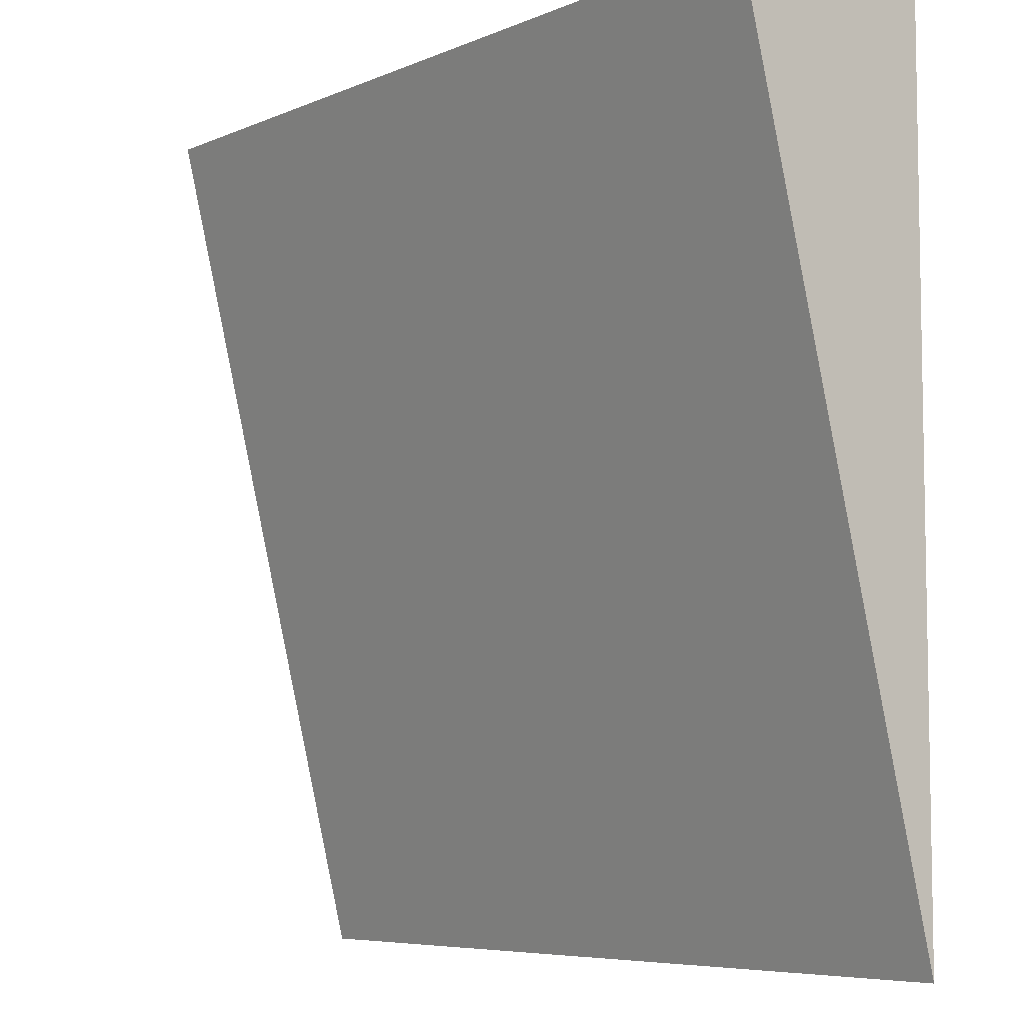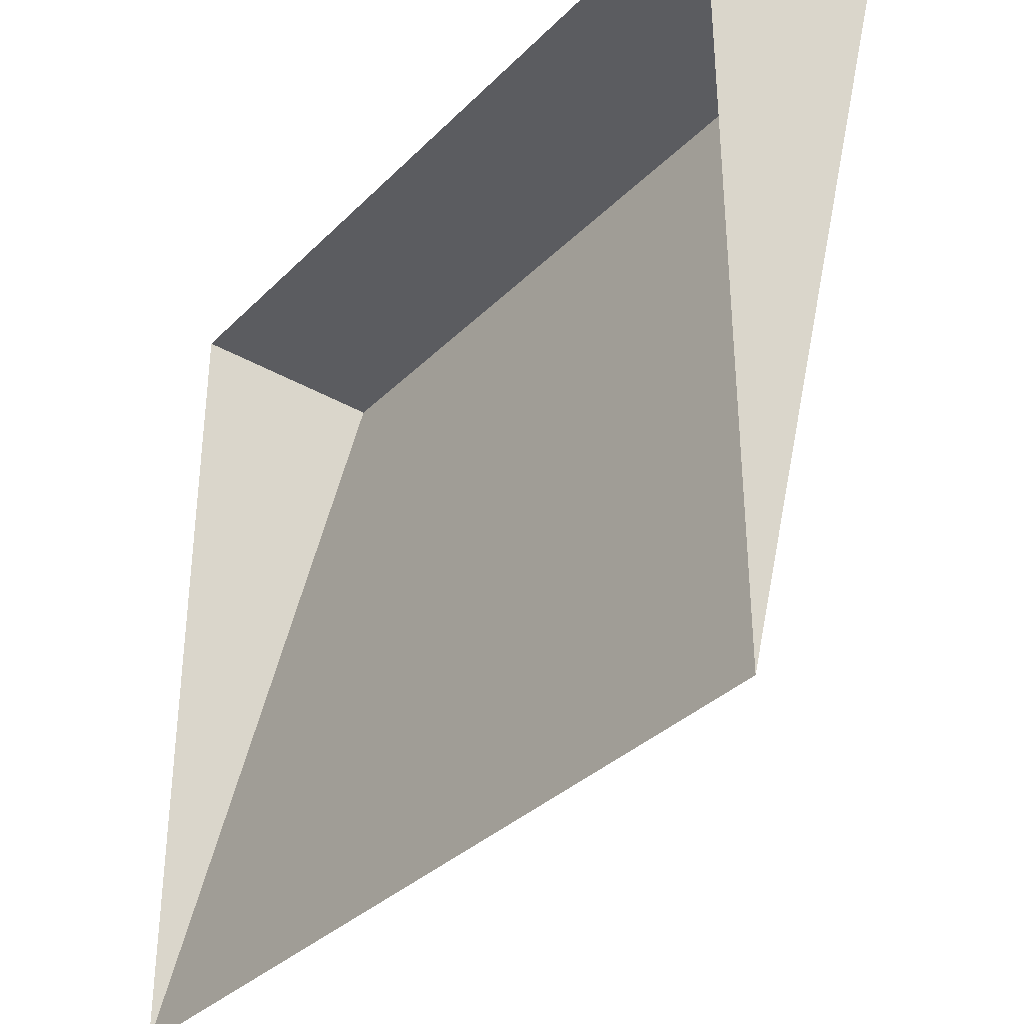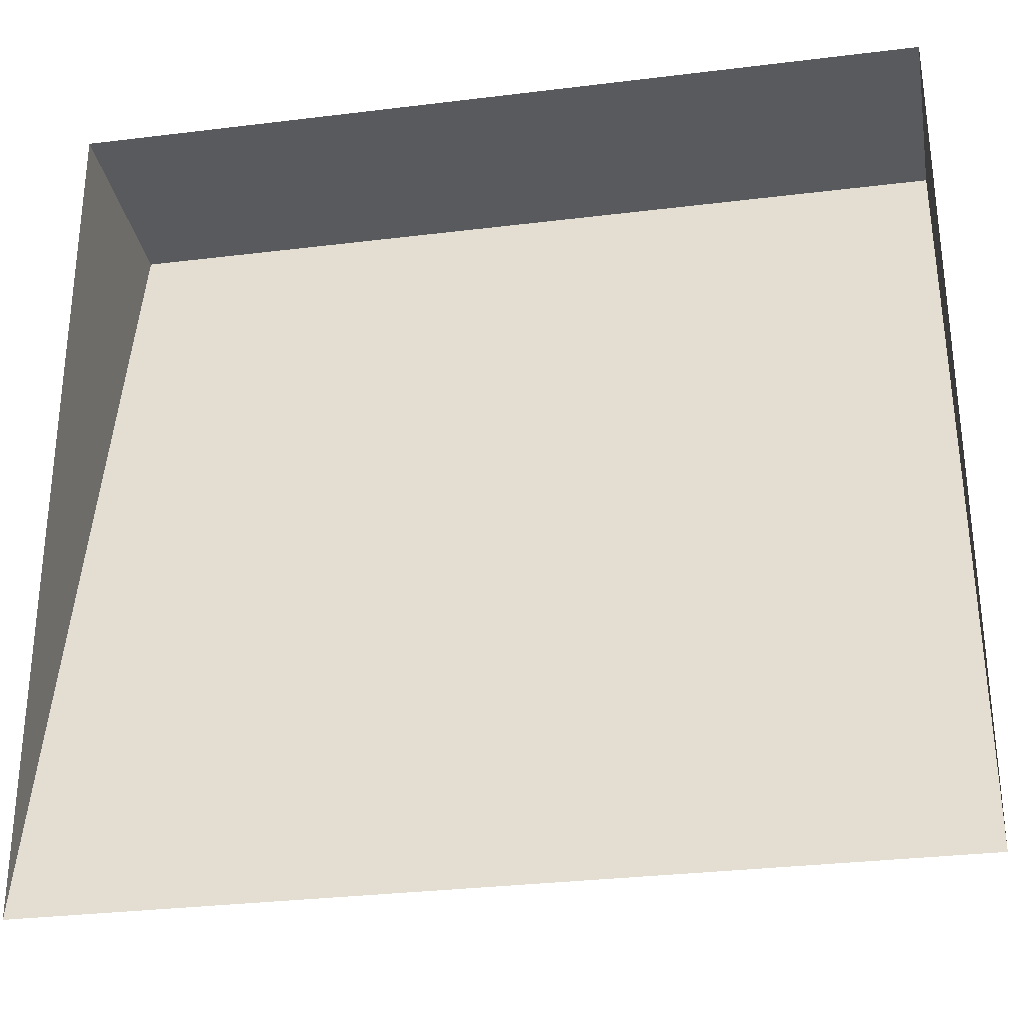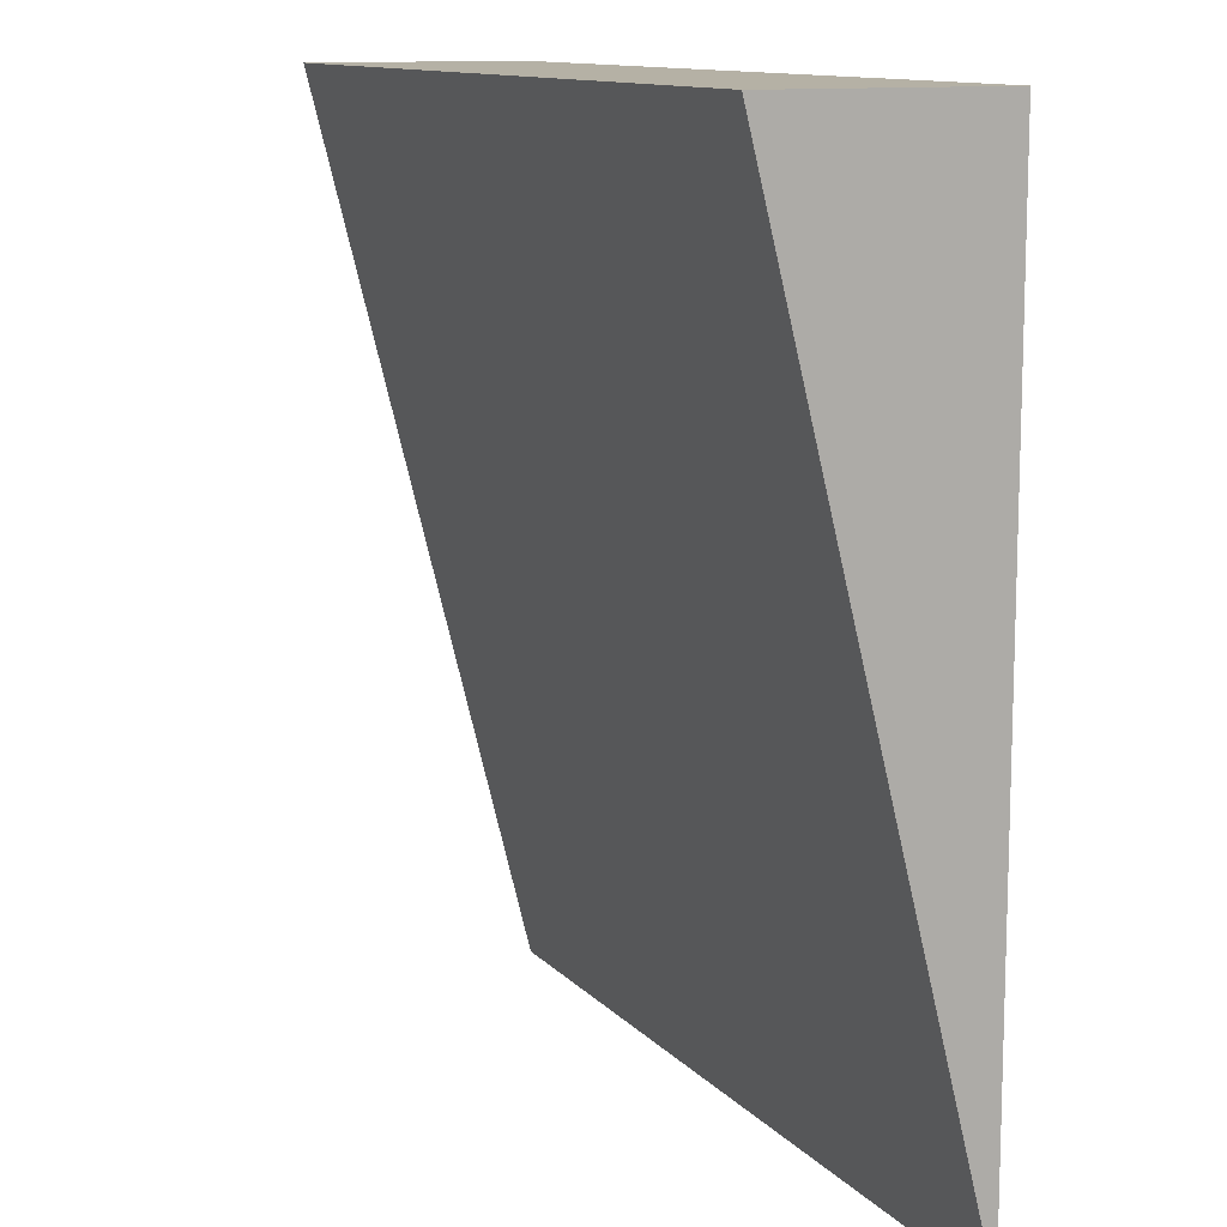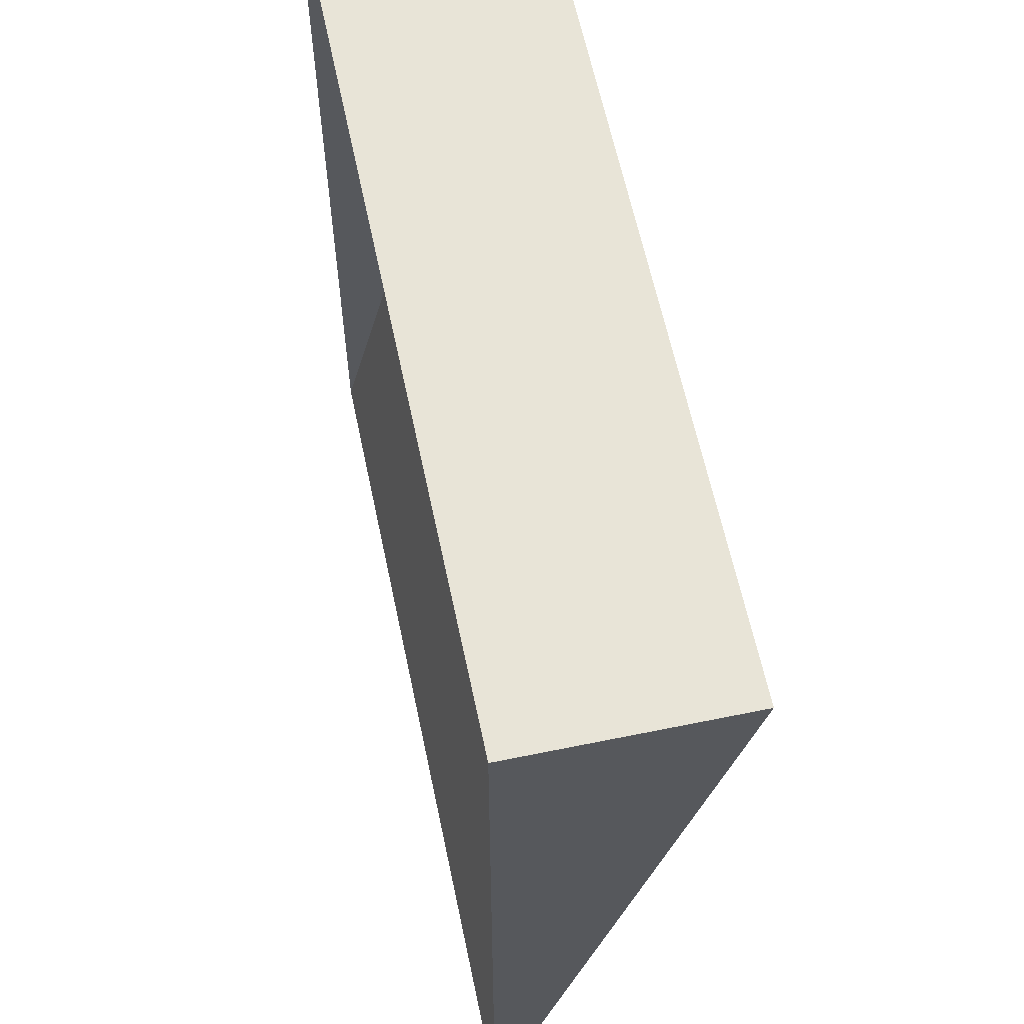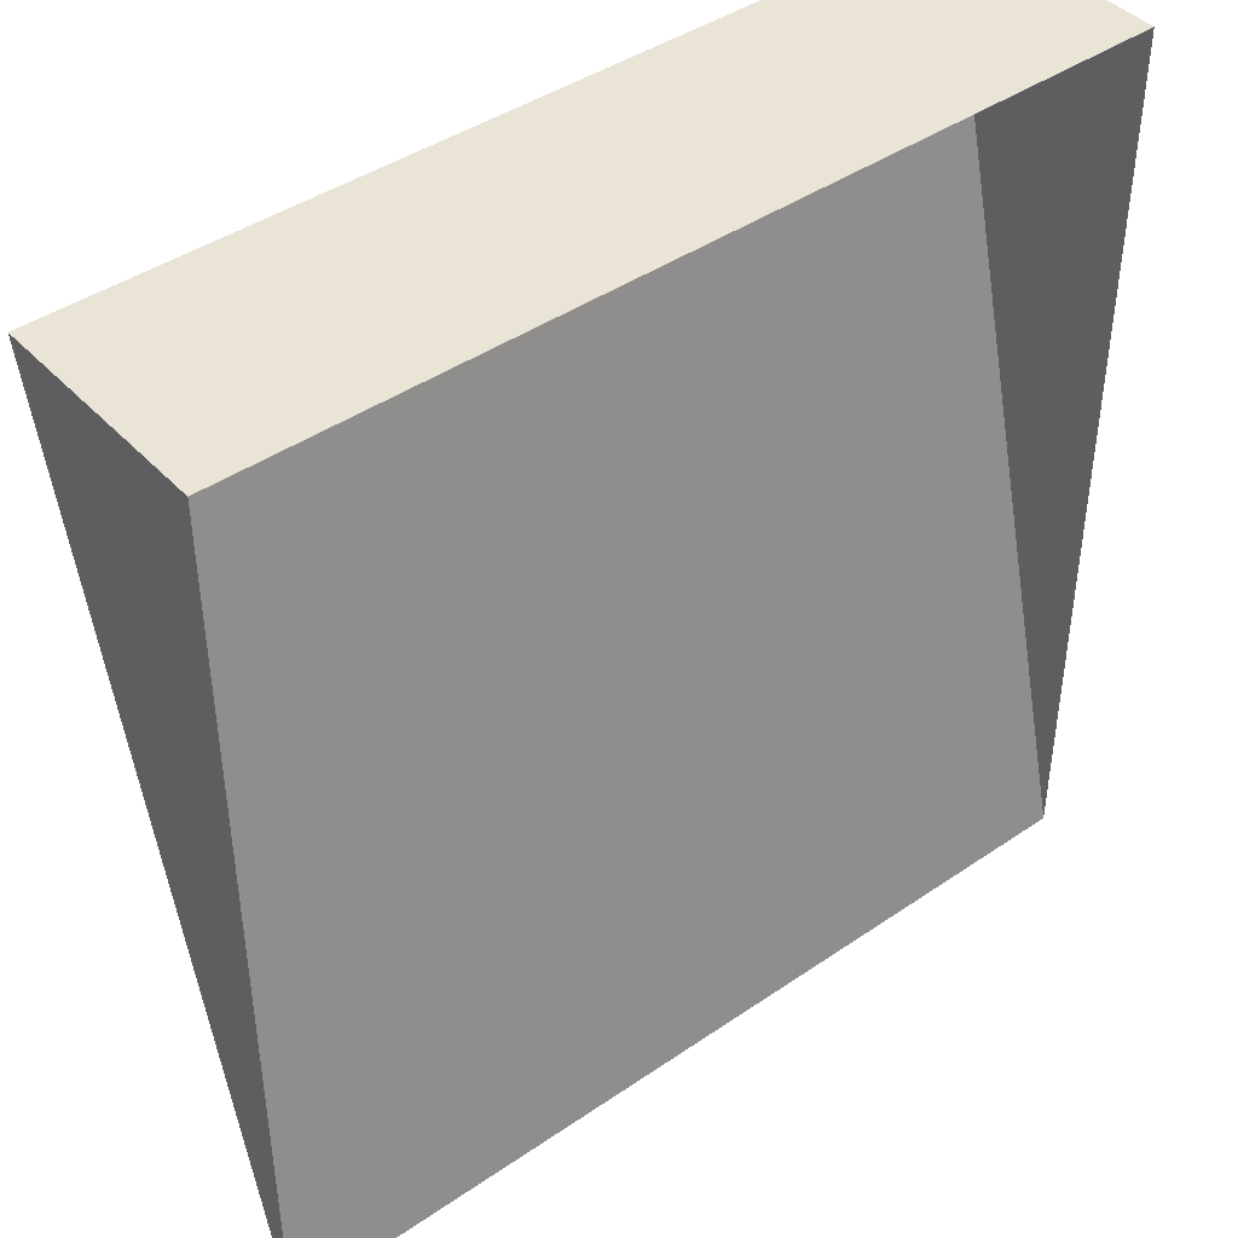
<metadata>
{"format":"obj","ext":"obj","renderer":"f3d","projection":"perspective","resolution":1024,"background":"white","views":[{"elev":-6.6,"azim":-129.2,"up":"+Z"},{"elev":-35.0,"azim":52.2,"up":"+Z"},{"elev":-30.7,"azim":10.1,"up":"+Z"},{"elev":11.8,"azim":-114.6,"up":"+Z"},{"elev":61.4,"azim":78.2,"up":"+Z"},{"elev":42.7,"azim":-39.2,"up":"+Z"}]}
</metadata>
<code>
o Ramp-2.5
v 0 0 10
v -10 -1e-06 10
v 0 2.5 10
v 0 0 0
v -10 -1e-06 0
v -10 2.5 10
f 2 6 5
f 1 3 6 2
f 4 3 1
f 4 5 6 3

</code>
